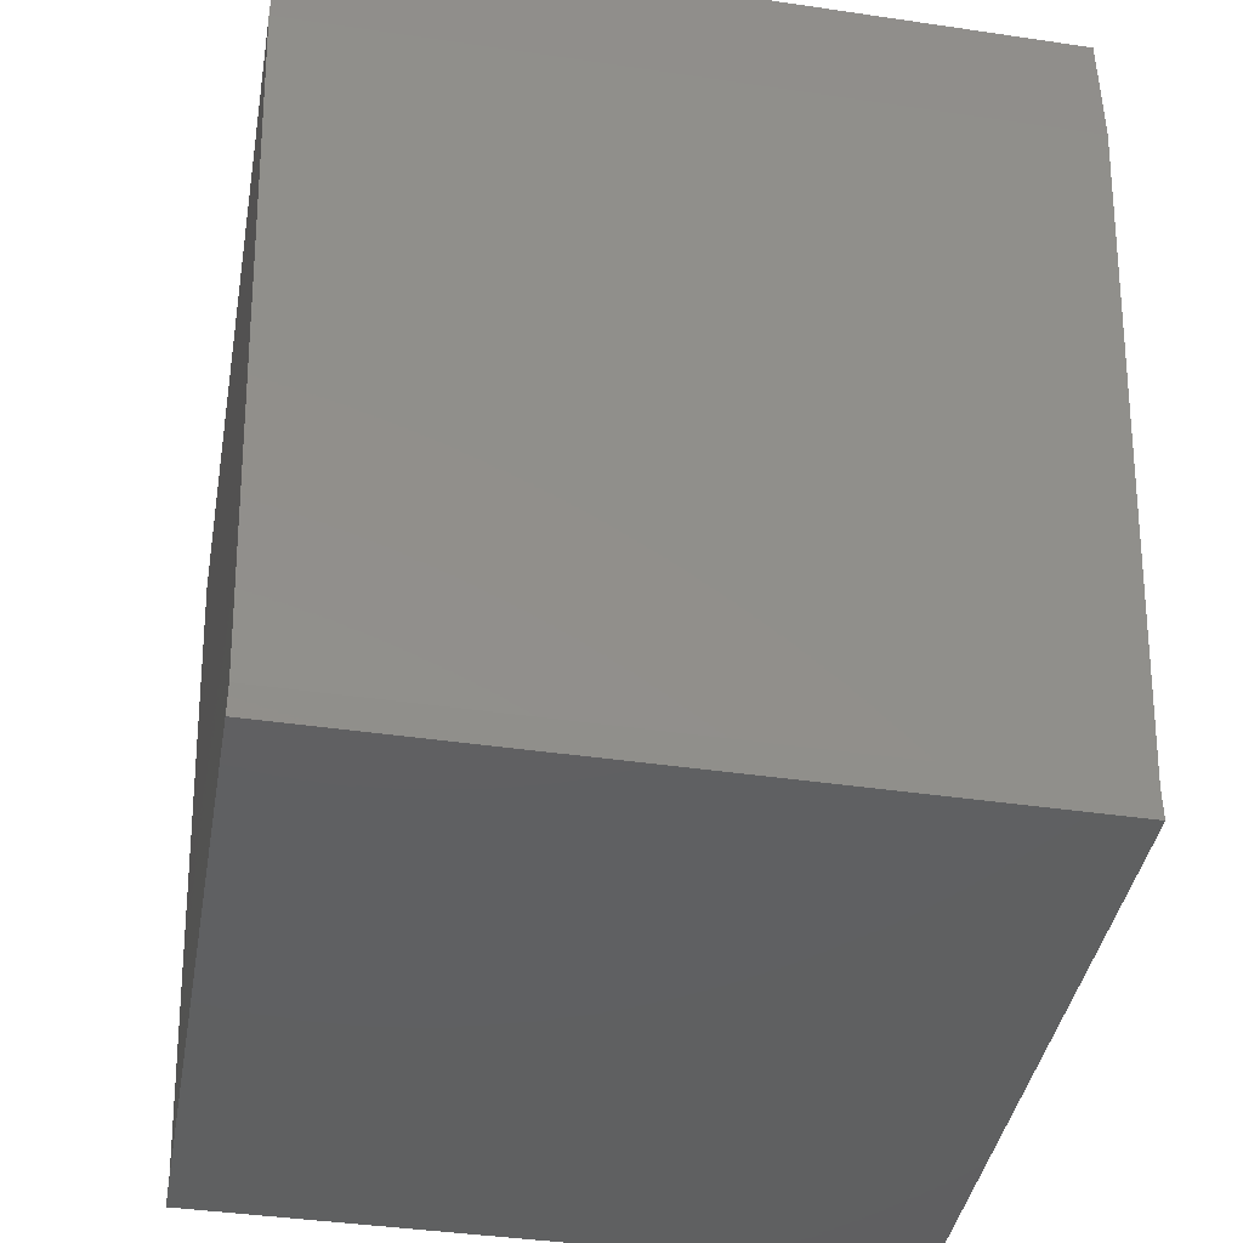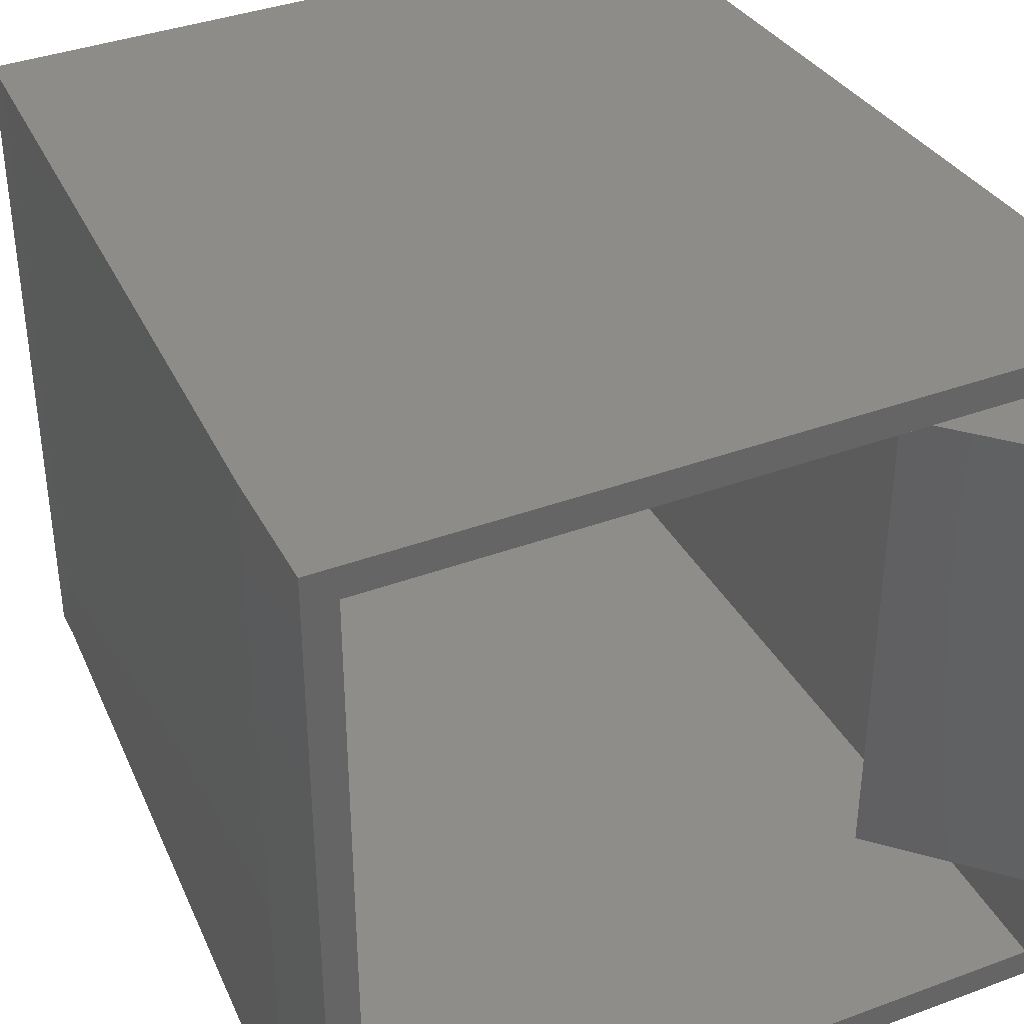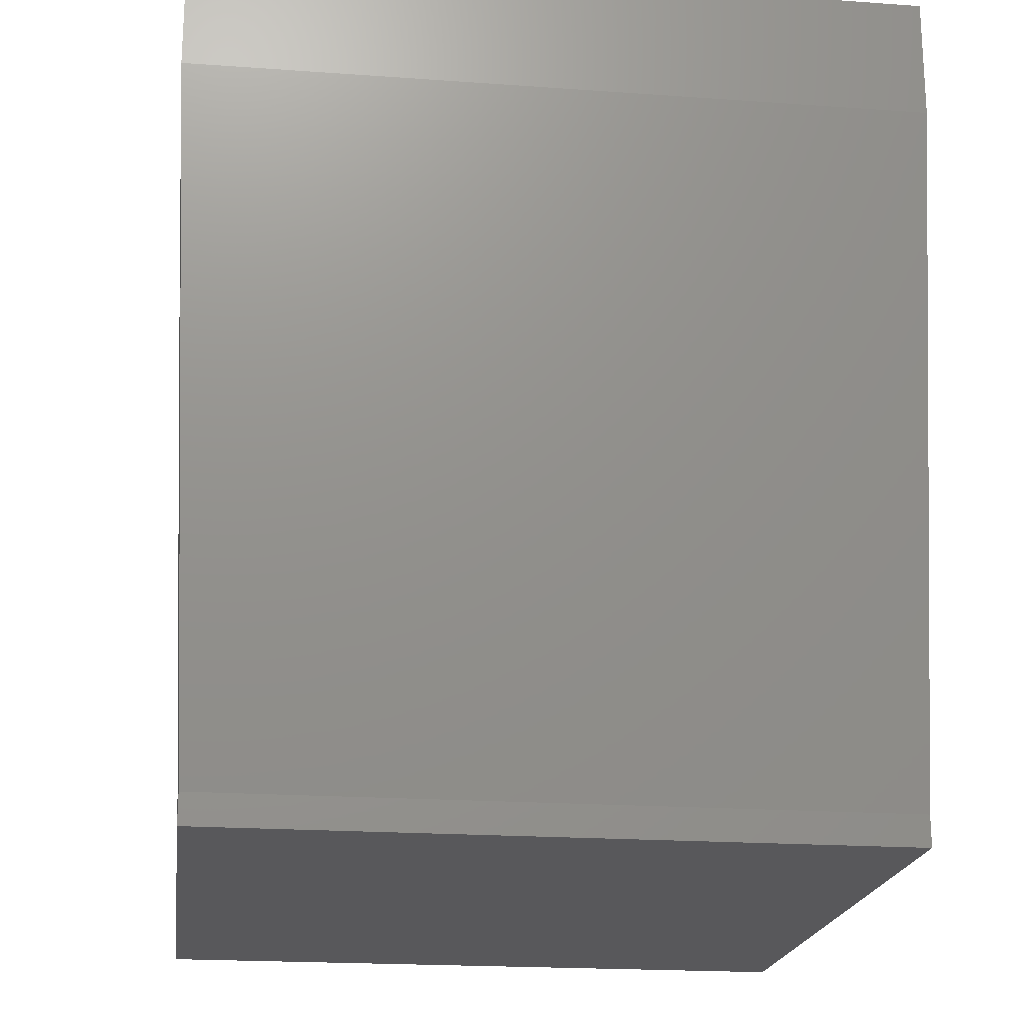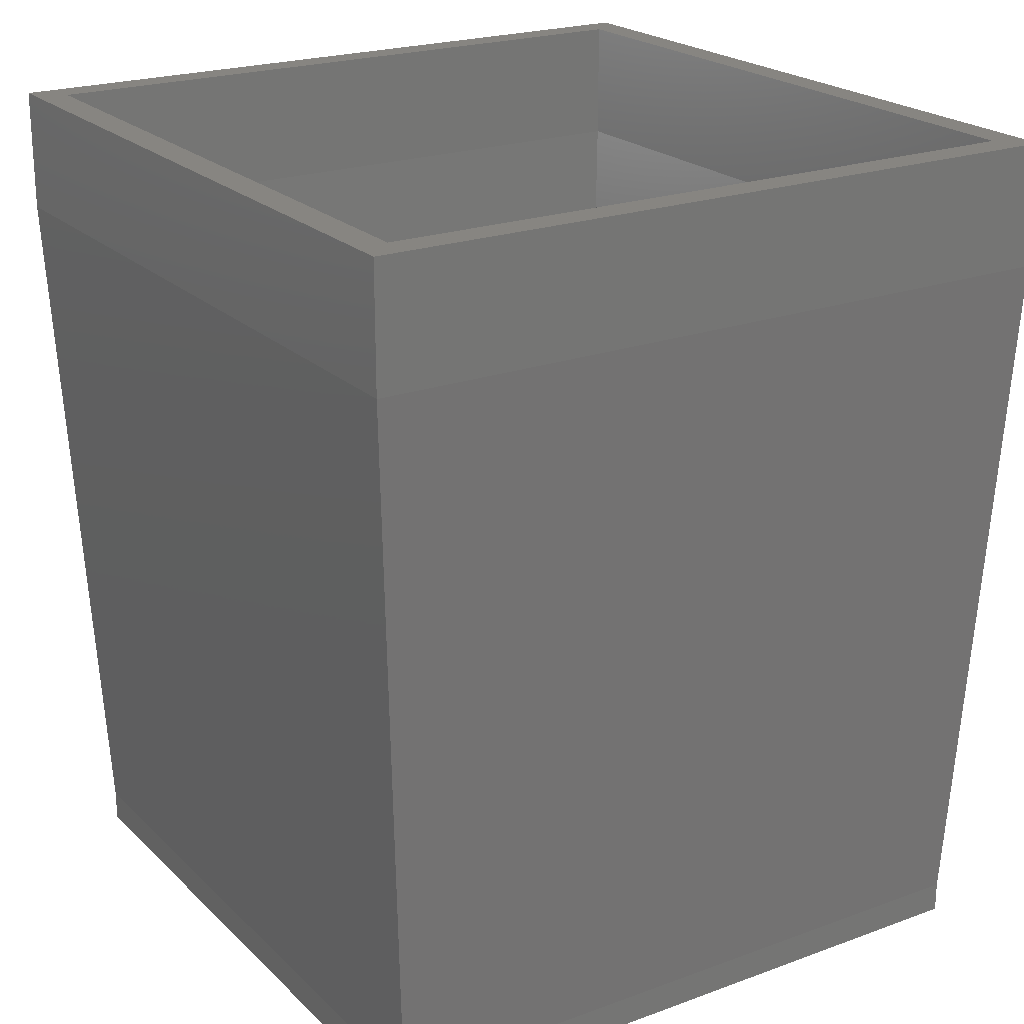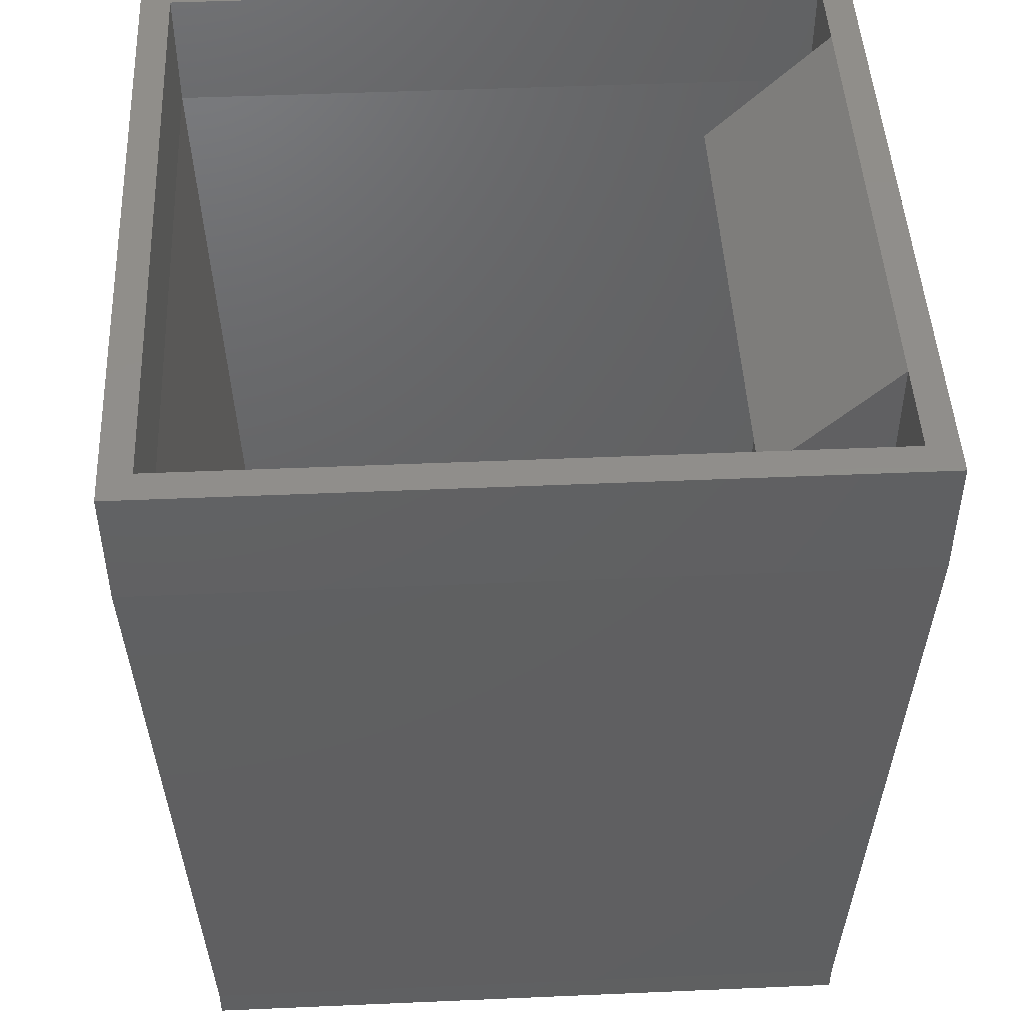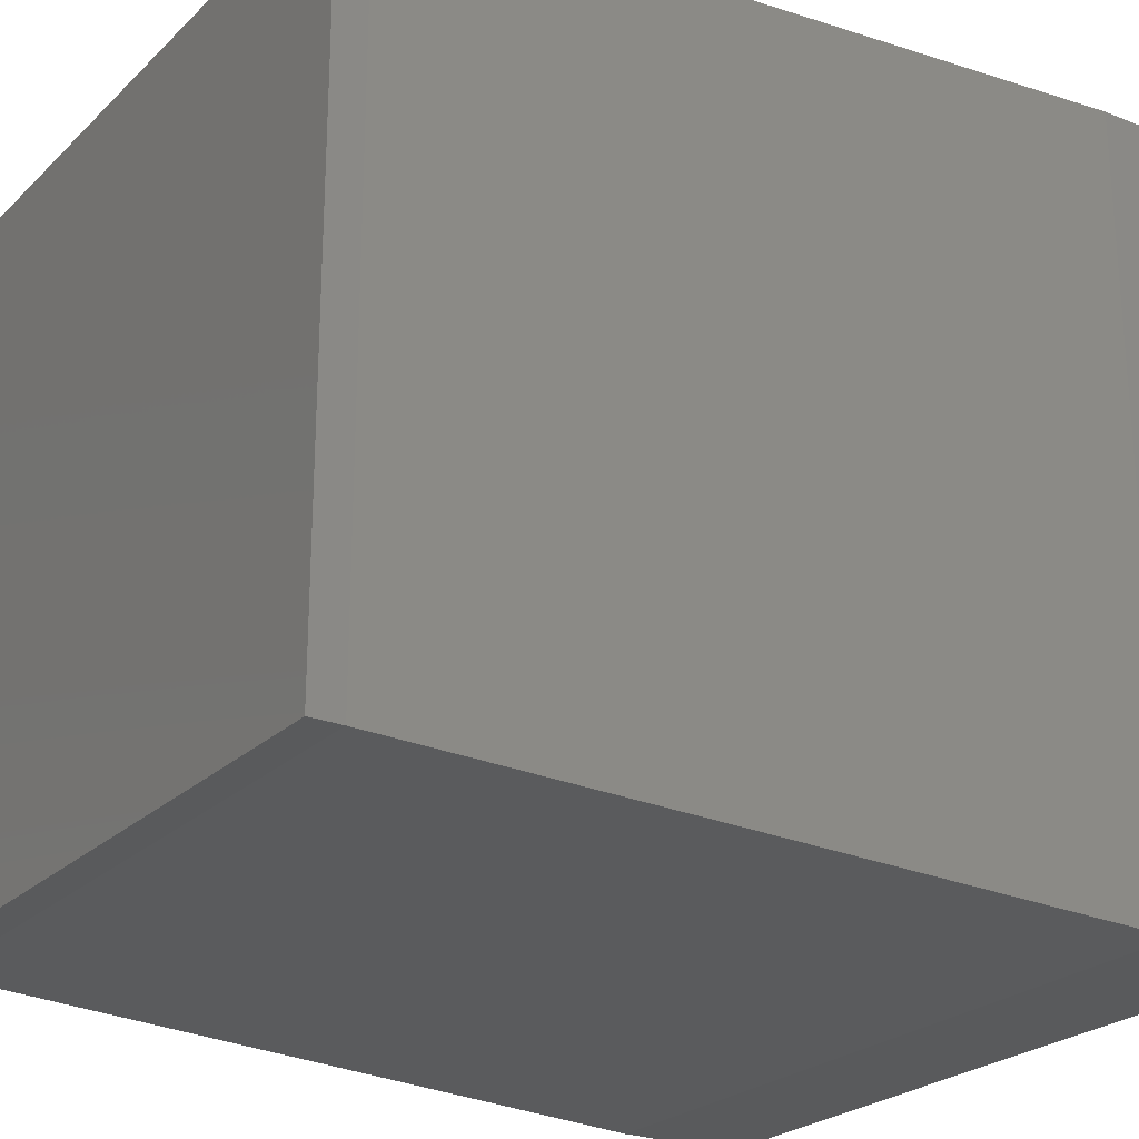
<metadata>
{"format":"stl","ext":"stl","renderer":"f3d","projection":"perspective","resolution":1024,"background":"white","views":[{"elev":-41.2,"azim":169.9,"up":"+Z"},{"elev":38.1,"azim":-25.1,"up":"+Y"},{"elev":-20.2,"azim":172.5,"up":"+Z"},{"elev":22.0,"azim":57.5,"up":"+Z"},{"elev":47.2,"azim":-2.8,"up":"+Z"},{"elev":-24.2,"azim":-123.5,"up":"+Y"}]}
</metadata>
<code>
# stl→obj: 36 verts, 68 faces
v 36.51 1.587 1.587
v 38.1 38.1 38.1
v 38.1 0 38.1
v 36.51 36.51 1.587
v 0 38.1 38.1
v 1.587 1.587 1.587
v 0 0 38.1
v 1.587 36.51 1.587
v 36.51 31.75 44.45
v 30.16 6.35 38.1
v 36.51 6.35 44.45
v 30.16 31.75 38.1
v 0 0 44.45
v 1.587 1.587 44.45
v 0 38.1 44.45
v 38.1 0 44.45
v 36.51 1.587 44.45
v 36.51 36.51 44.45
v 1.587 36.51 44.45
v 38.1 38.1 44.45
v 3.175 3.175 1.587
v 1.587 36.51 38.1
v 1.587 1.587 38.1
v 3.175 34.92 1.587
v 1.587 1.587 0
v 1.587 36.51 0
v 34.92 3.175 1.587
v 34.92 34.92 1.587
v 36.51 6.35 38.1
v 36.51 1.587 38.1
v 36.24 6.626 31.76
v 36.24 31.47 31.76
v 36.51 31.75 38.1
v 36.51 36.51 38.1
v 36.51 36.51 0
v 36.51 1.587 0
f 1 2 3
f 2 1 4
f 5 6 7
f 6 5 8
f 9 10 11
f 10 9 12
f 13 14 15
f 14 13 16
f 14 16 17
f 17 16 11
f 11 16 9
f 9 16 18
f 15 19 20
f 19 15 14
f 20 19 18
f 20 18 16
f 21 22 23
f 22 21 24
f 8 25 6
f 25 8 26
f 27 24 21
f 24 27 28
f 29 27 30
f 27 29 31
f 27 31 28
f 28 31 32
f 28 32 33
f 28 33 34
f 8 35 26
f 35 8 4
f 1 25 36
f 25 1 6
f 35 1 36
f 1 35 4
f 35 25 26
f 25 35 36
f 15 7 13
f 7 15 5
f 22 14 23
f 14 22 19
f 11 30 17
f 30 11 29
f 2 16 3
f 16 2 20
f 18 33 9
f 33 18 34
f 9 33 12
f 33 32 12
f 12 31 10
f 31 12 32
f 34 24 28
f 24 34 22
f 18 22 34
f 22 18 19
f 14 30 23
f 30 14 17
f 23 27 21
f 27 23 30
f 15 2 5
f 2 15 20
f 5 4 8
f 4 5 2
f 16 7 3
f 7 16 13
f 3 6 1
f 6 3 7
f 11 10 29
f 10 31 29

</code>
